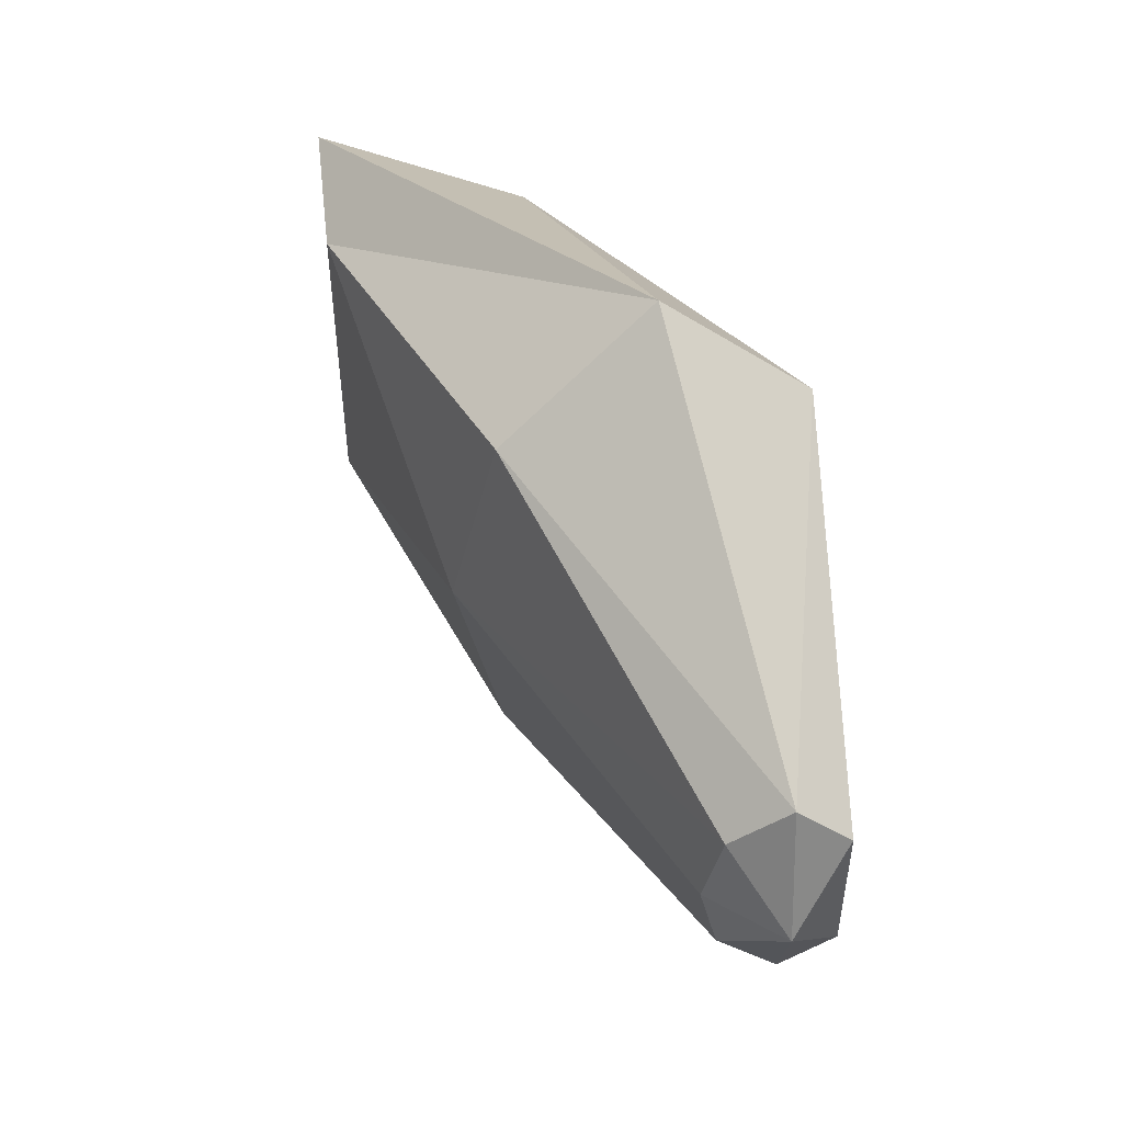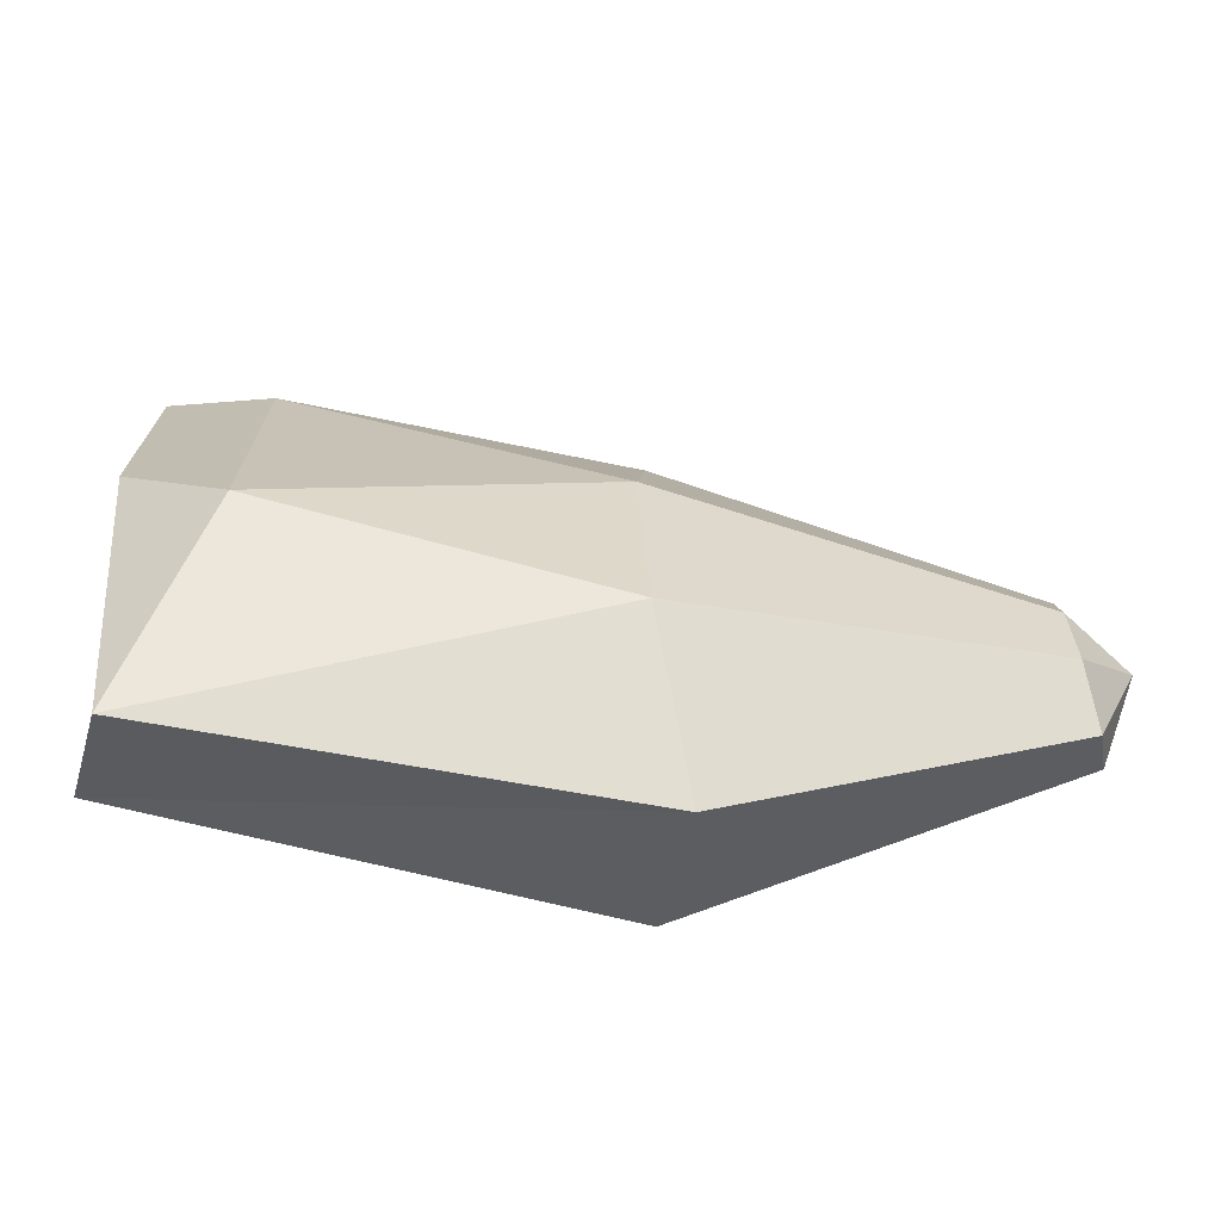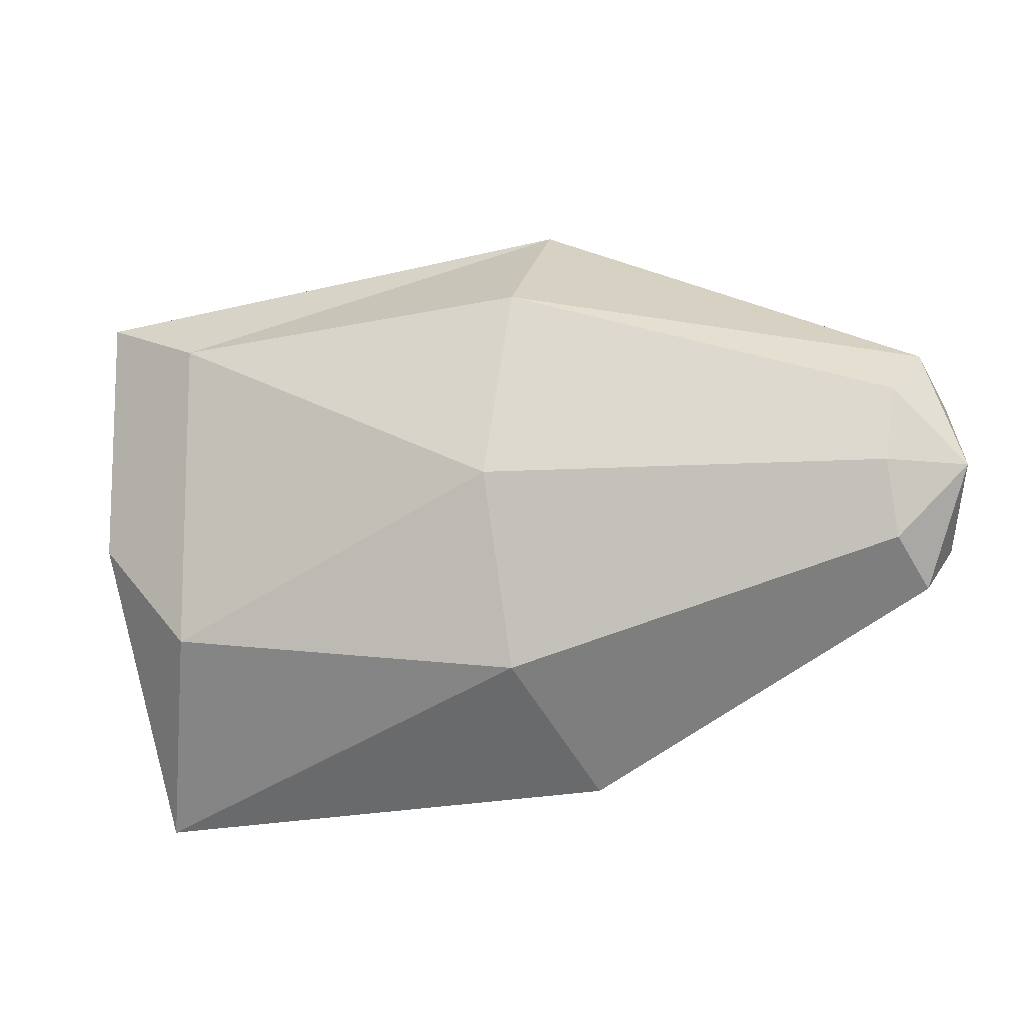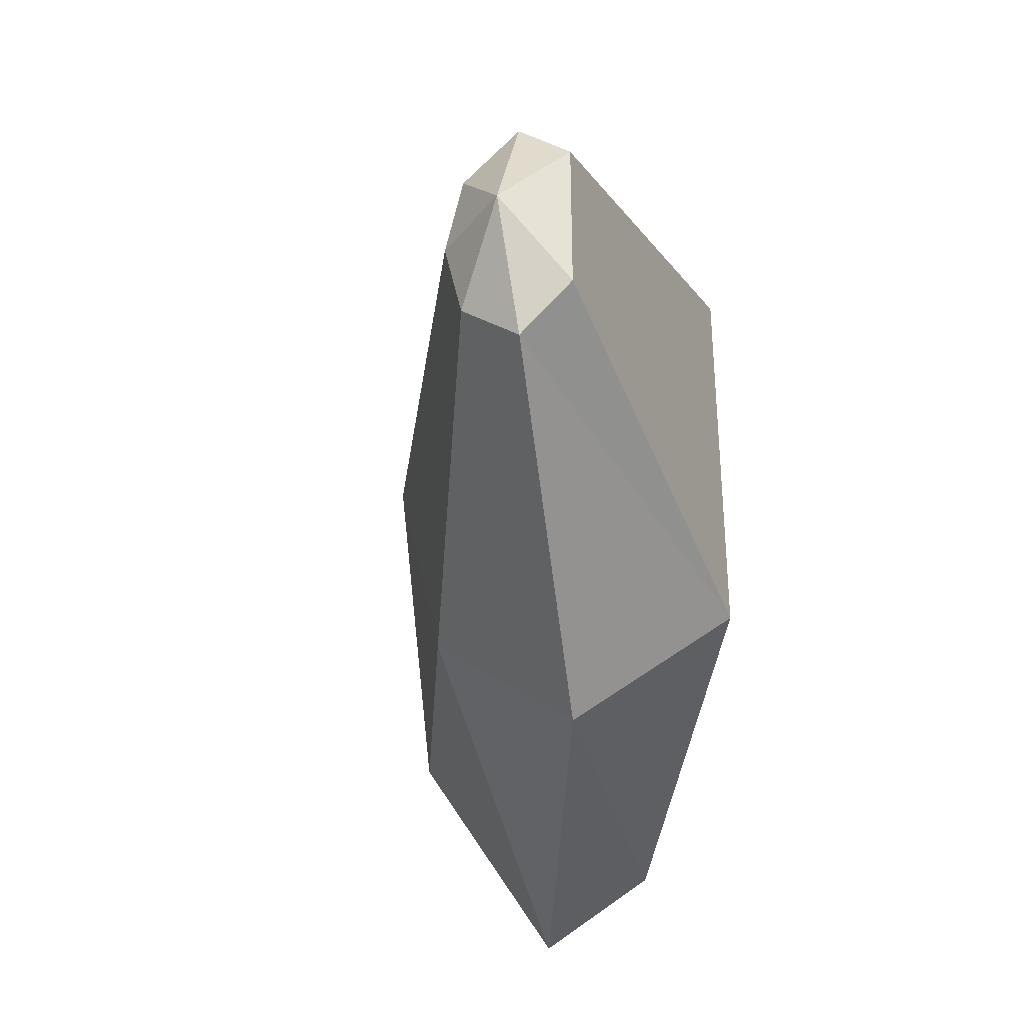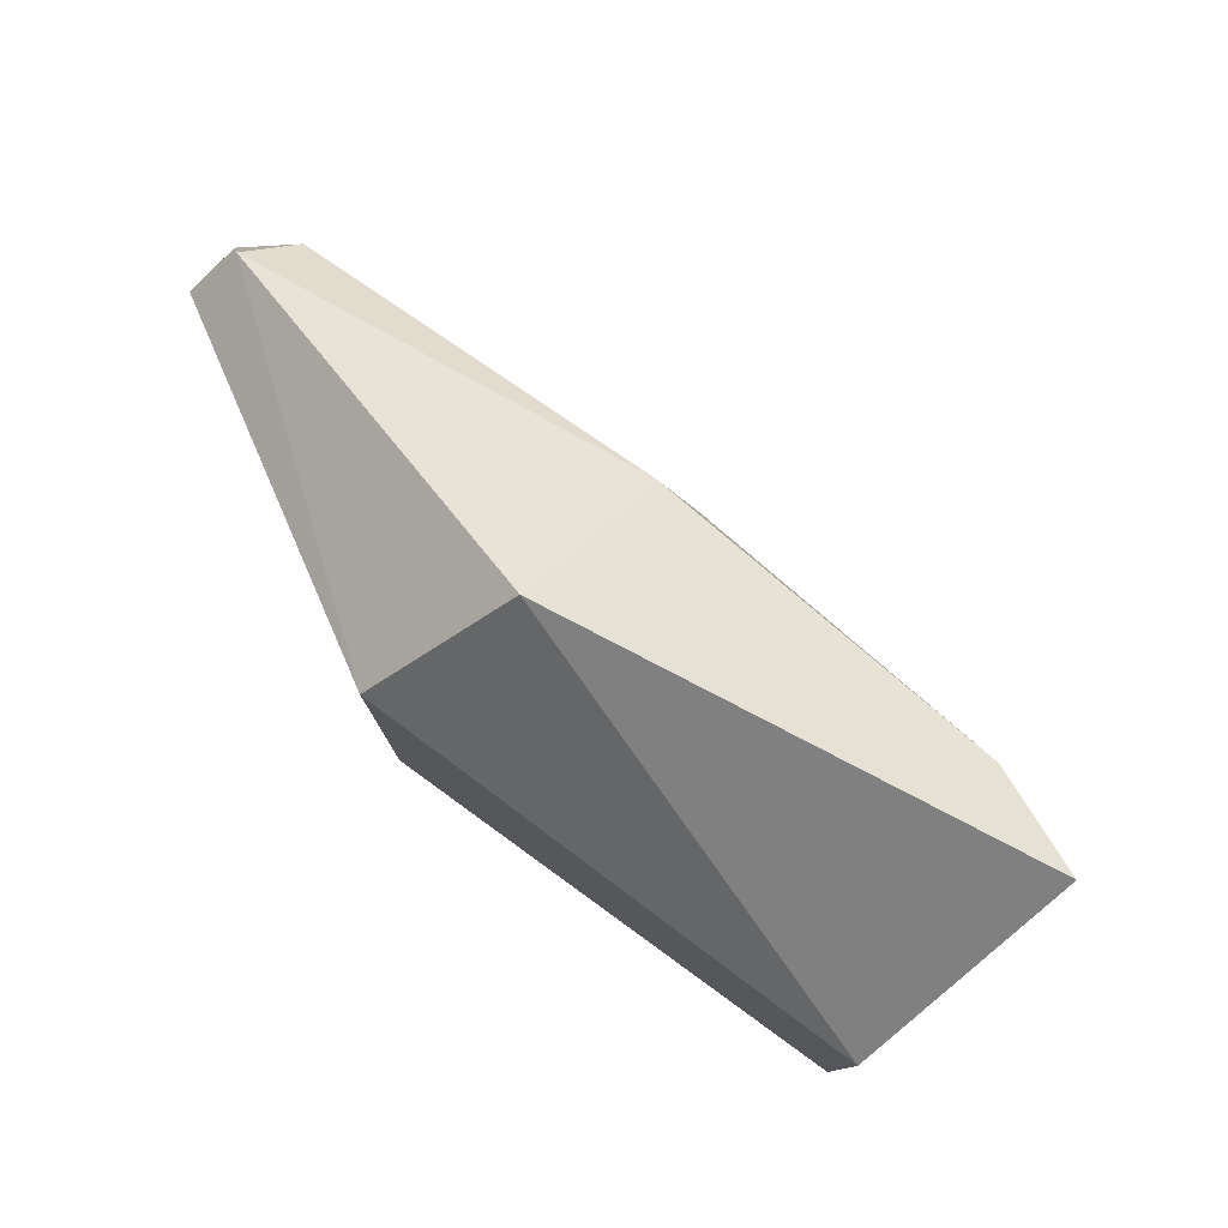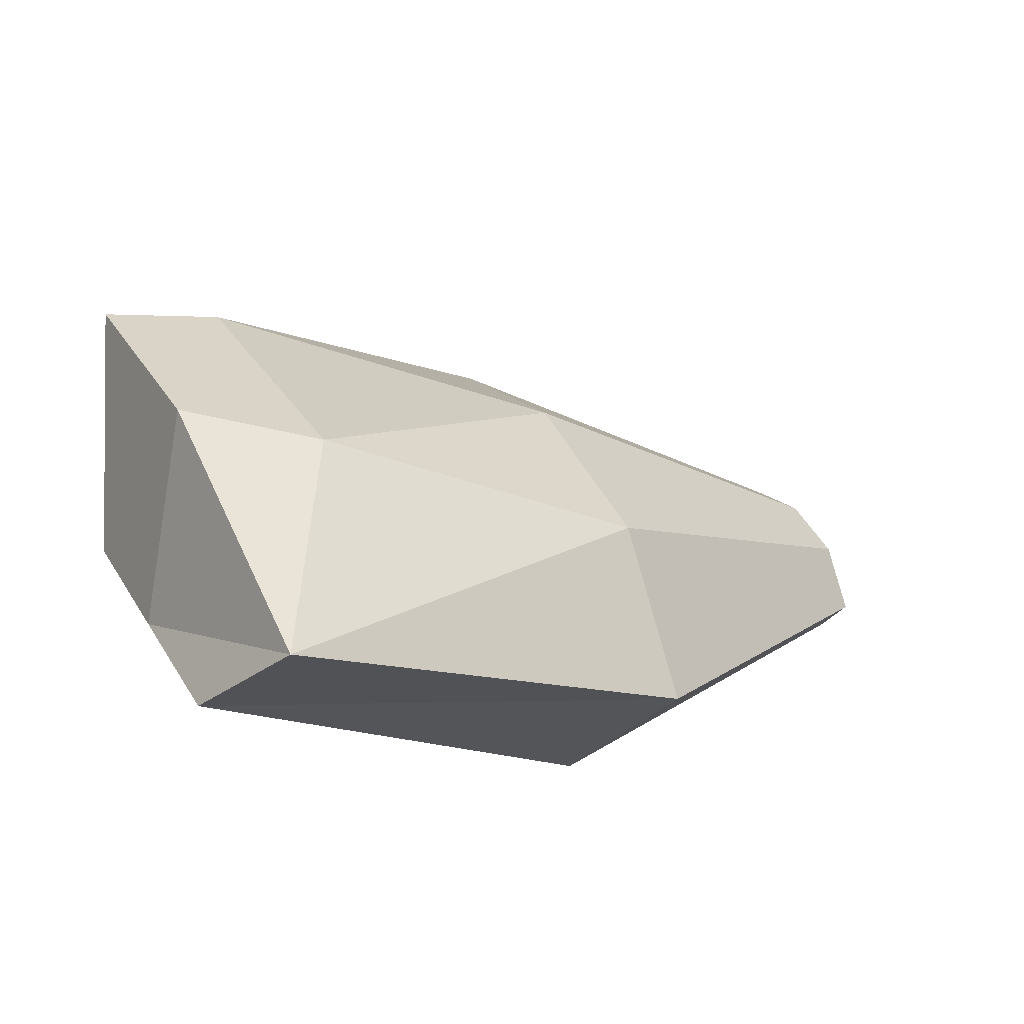
<metadata>
{"format":"obj","ext":"obj","renderer":"f3d","projection":"perspective","resolution":1024,"background":"white","views":[{"elev":49.7,"azim":-92.2,"up":"+Z"},{"elev":-71.5,"azim":-166.4,"up":"+Z"},{"elev":-11.6,"azim":-140.4,"up":"+Z"},{"elev":-33.6,"azim":-66.6,"up":"+Z"},{"elev":79.1,"azim":66.0,"up":"+Z"},{"elev":30.0,"azim":154.1,"up":"+Y"}]}
</metadata>
<code>
g default
v 0.0841 -0.1964 0.1959
v -0.6877 -0.65 0.4411
v -0.2303 0.1581 0.3721
v -0.8035 -0.1302 0.4411
v -0.2303 0.1581 -0.1933
v -0.8035 -0.1302 -0.2623
v 0.0841 -0.1964 -0.3696
v -0.6877 -0.65 -0.2623
v -0.6877 -0.65 0.08937
v 0.0841 -0.1964 -0.08684
v -0.2303 0.1581 0.08937
v -0.8035 -0.04922 0.08937
v -1.424 -0.4256 0.08937
v -1.424 -0.65 0.08937
v -1.424 -0.65 -0.04696
v -1.424 -0.4569 -0.04696
v -1.424 -0.65 0.2257
v -1.424 -0.4569 0.2257
v -1.424 -0.5582 0.3061
v -0.6877 -0.3915 0.6484
v -0.02984 0.1727 0.4484
v -0.02984 0.1727 -0.000996
v -0.02984 -0.02383 -0.5362
v -0.8035 -0.3915 -0.4697
v -1.424 -0.5582 -0.1273
v -1.514 -0.5582 0.08937
g rightFlipper
f 21 20 1
f 1 20 2
f 11 5 12
f 12 5 6
f 23 7 24
f 24 7 8
f 7 10 8
f 8 10 9
f 25 15 26
f 26 15 14
f 7 23 10
f 10 23 22
f 10 1 9
f 9 1 2
f 21 1 22
f 22 1 10
f 11 12 3
f 3 12 4
f 19 26 17
f 17 26 14
f 14 15 9
f 9 15 8
f 15 25 8
f 8 25 24
f 6 16 12
f 12 16 13
f 2 17 9
f 9 17 14
f 13 18 12
f 12 18 4
f 20 19 2
f 2 19 17
f 18 19 4
f 4 19 20
f 21 3 20
f 20 3 4
f 3 21 11
f 11 21 22
f 23 5 22
f 22 5 11
f 5 23 6
f 6 23 24
f 25 16 24
f 24 16 6
f 13 16 26
f 26 16 25
f 19 18 26
f 26 18 13

</code>
